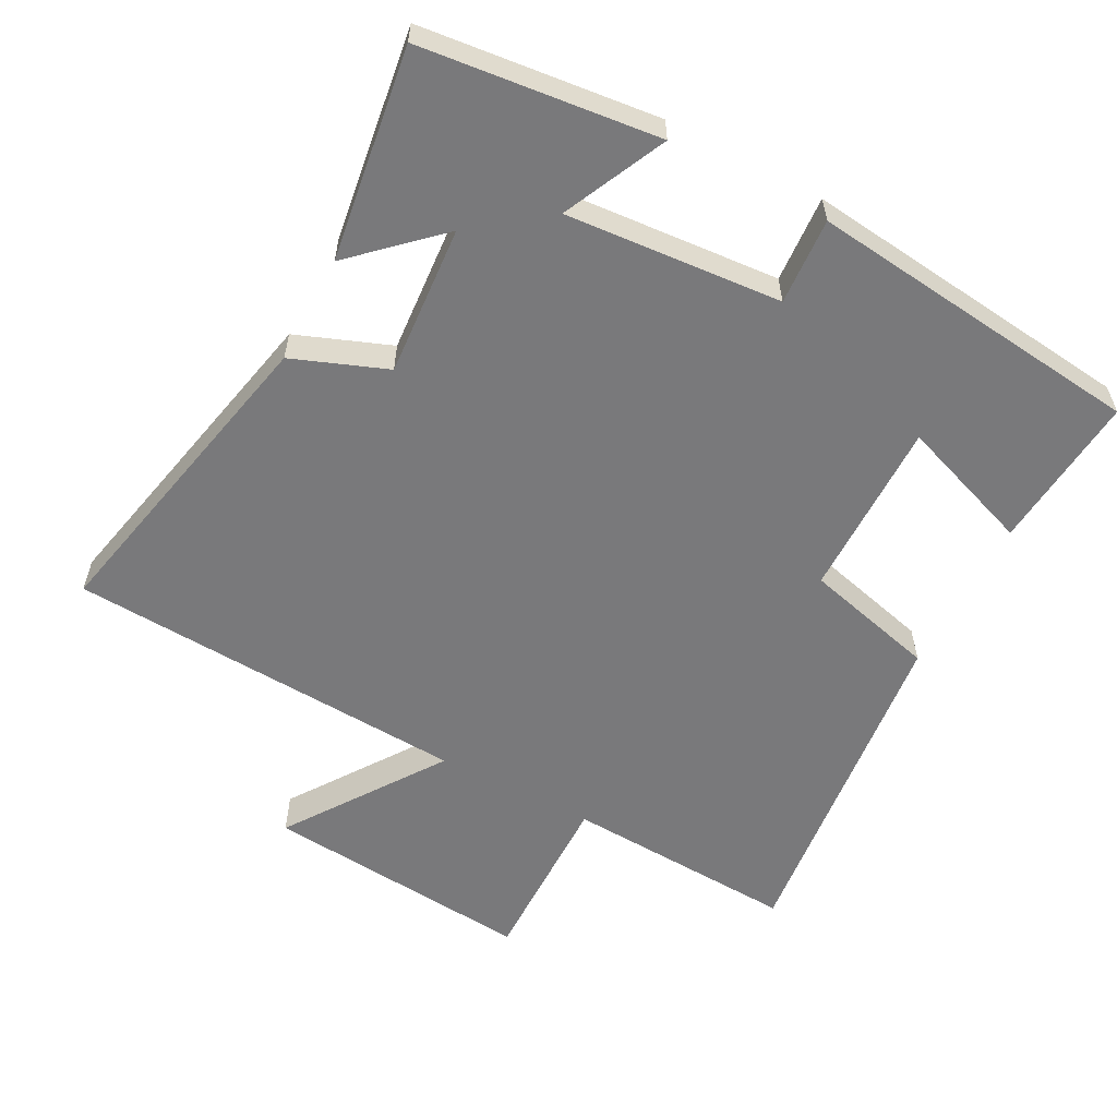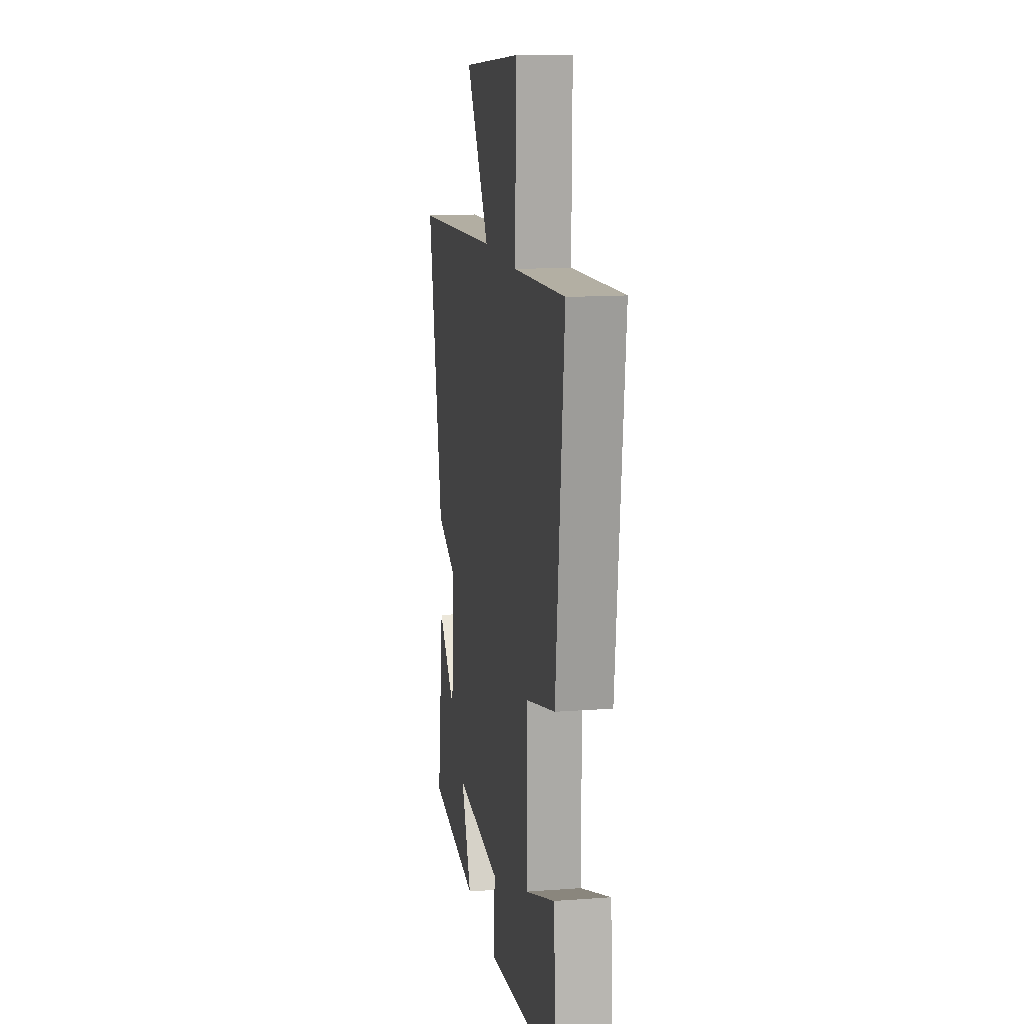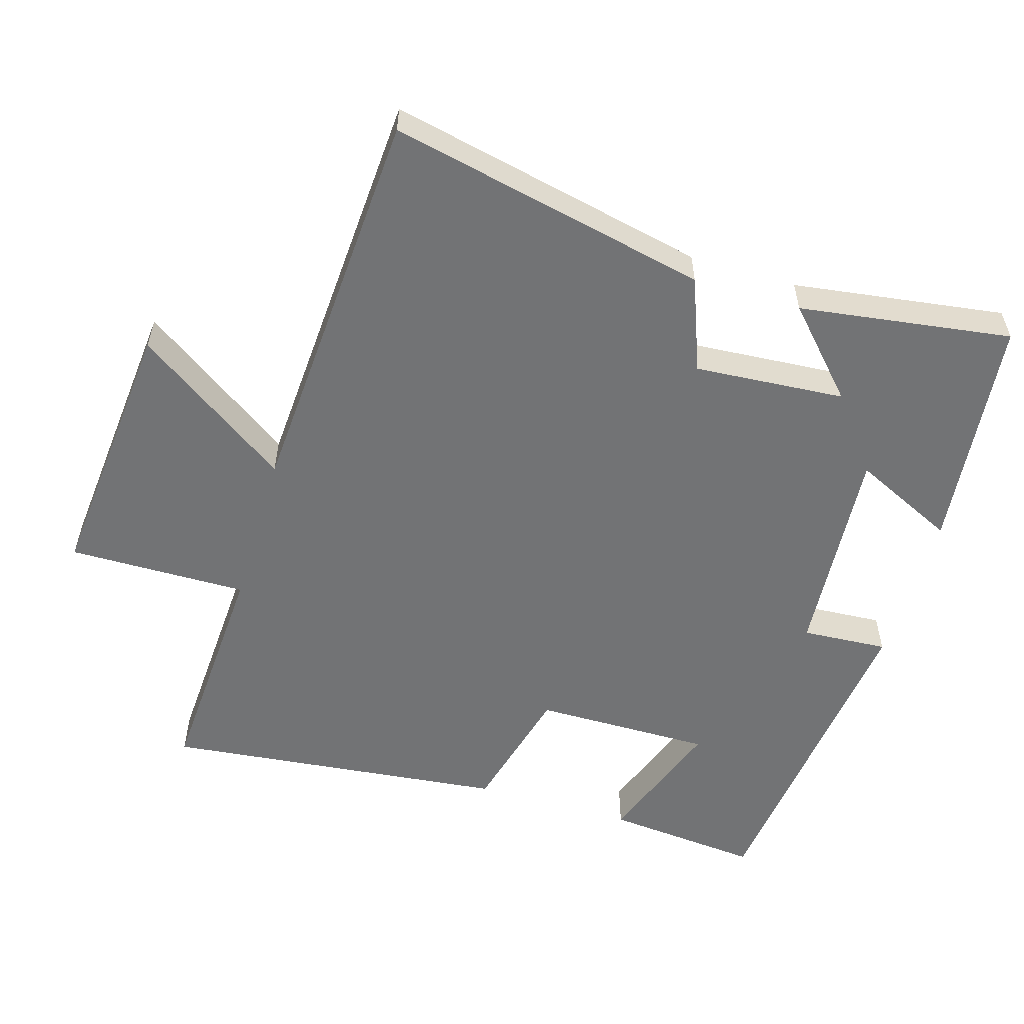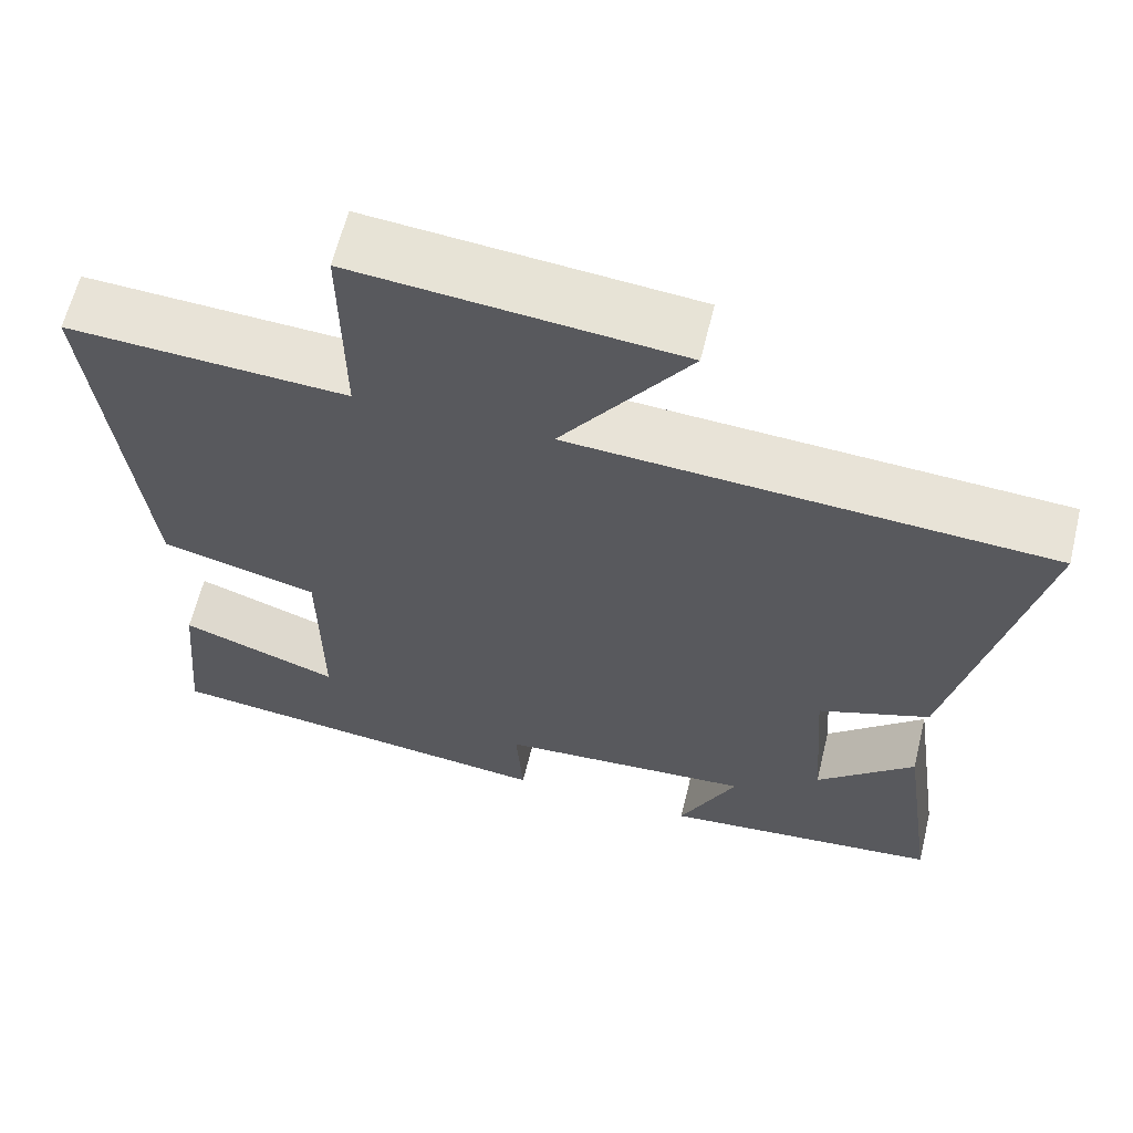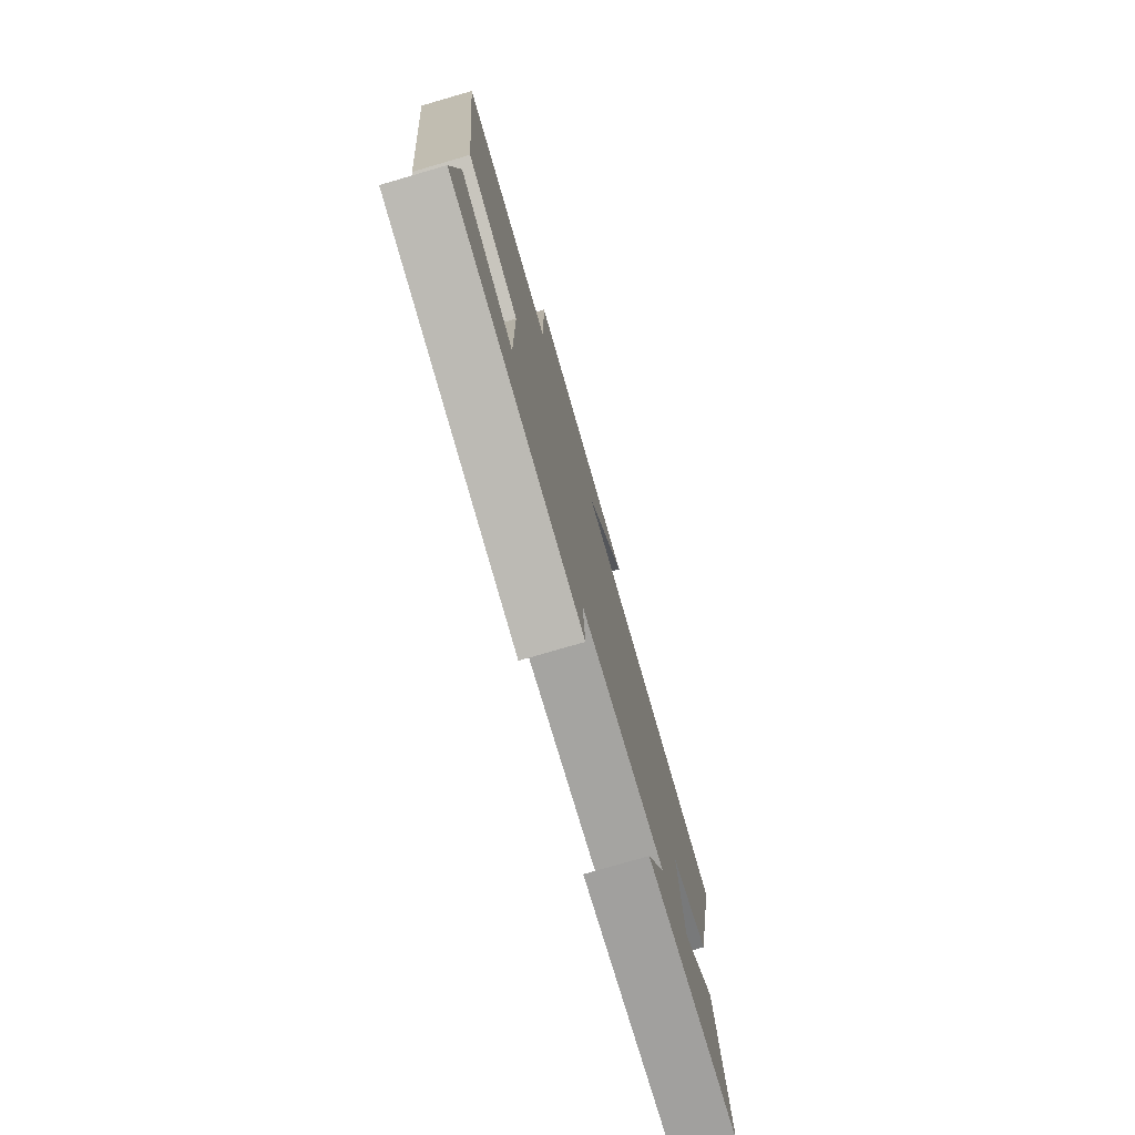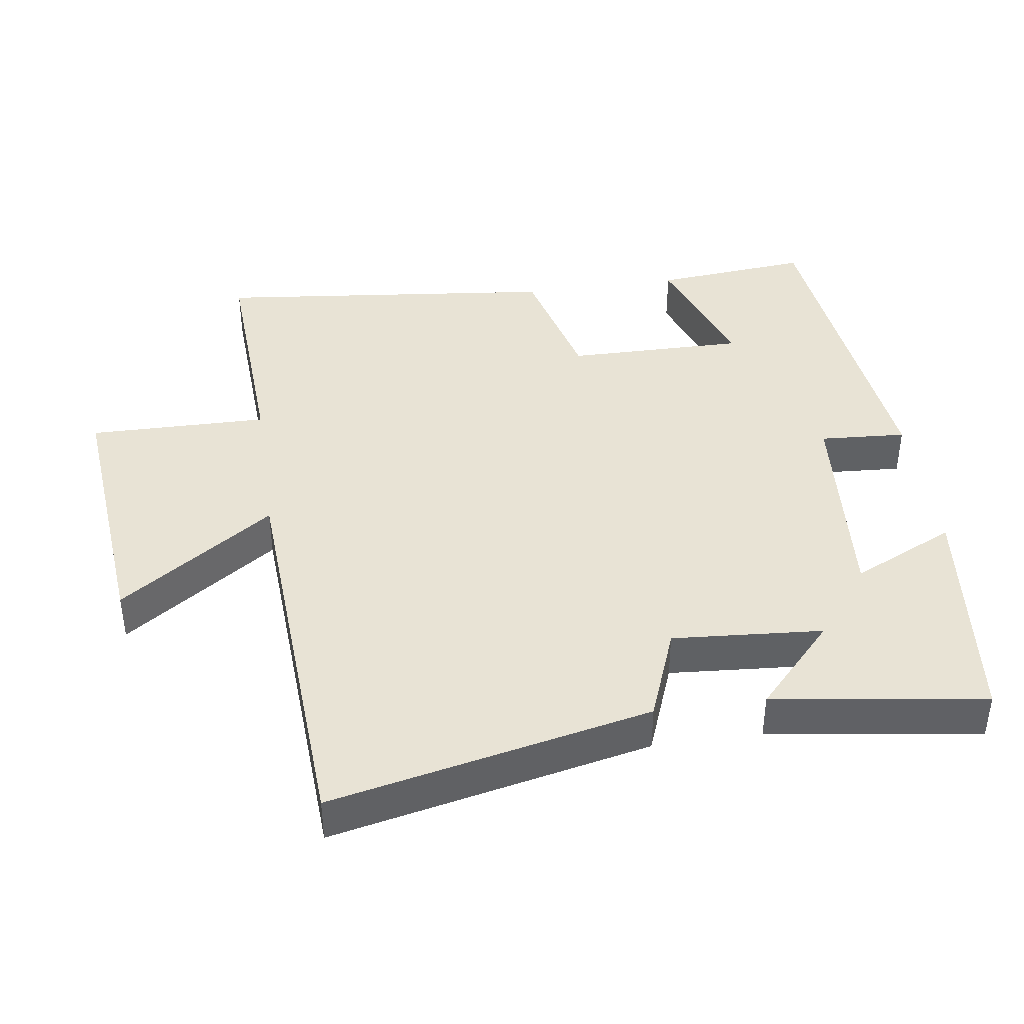
<metadata>
{"format":"obj","ext":"obj","renderer":"f3d","projection":"perspective","resolution":1024,"background":"white","views":[{"elev":-57.9,"azim":152.2,"up":"+Y"},{"elev":14.1,"azim":-99.3,"up":"+Z"},{"elev":-55.9,"azim":73.3,"up":"+Y"},{"elev":62.6,"azim":13.7,"up":"+Z"},{"elev":-77.5,"azim":-73.8,"up":"+Z"},{"elev":41.2,"azim":81.8,"up":"+Y"}]}
</metadata>
<code>
v 0.544 0.07 -0.463
v 0.201 0.07 -0.5
v 0.271 0.07 -0.351
v -0.041 0.07 -0.375
v -0.033 0.07 -0.5
v -0.521 0.07 -0.444
v -0.5 0.07 -0.218
v -0.307 0.07 -0.287
v -0.309 0.07 -0.029
v -0.5 0.07 0.02
v -0.554 0.07 0.518
v -0.216 0.07 0.5
v -0.219 0.07 0.76
v 0.173 0.07 0.724
v 0.018 0.07 0.5
v 0.6 0.07 0.466
v 0.5 0.07 0.003
v 0.364 0.07 -0.049
v 0.38 0.07 -0.267
v 0.5 0.07 -0.155
v 0.544 0 -0.463
v 0.201 0 -0.5
v 0.271 0 -0.351
v -0.041 0 -0.375
v -0.033 0 -0.5
v -0.521 0 -0.444
v -0.5 0 -0.218
v -0.307 0 -0.287
v -0.309 0 -0.029
v -0.5 0 0.02
v -0.554 0 0.518
v -0.216 0 0.5
v -0.219 0 0.76
v 0.173 0 0.724
v 0.018 0 0.5
v 0.6 0 0.466
v 0.5 0 0.003
v 0.364 0 -0.049
v 0.38 0 -0.267
v 0.5 0 -0.155
f 19 20 1 2
f 15 16 17 18
f 15 18 19
f 12 13 14 15
f 12 15 19
f 9 10 11 12
f 8 9 12 19
f 5 6 7 8
f 4 5 8
f 3 4 8 19
f 2 3 19
f 22 21 40 39
f 38 37 36 35
f 39 38 35
f 35 34 33 32
f 39 35 32
f 32 31 30 29
f 39 32 29 28
f 28 27 26 25
f 28 25 24
f 39 28 24 23
f 39 23 22
f 1 21 22 2
f 2 22 23 3
f 3 23 24 4
f 4 24 25 5
f 5 25 26 6
f 6 26 27 7
f 7 27 28 8
f 8 28 29 9
f 9 29 30 10
f 10 30 31 11
f 11 31 32 12
f 12 32 33 13
f 13 33 34 14
f 14 34 35 15
f 15 35 36 16
f 16 36 37 17
f 17 37 38 18
f 18 38 39 19
f 19 39 40 20
f 20 40 21 1

</code>
